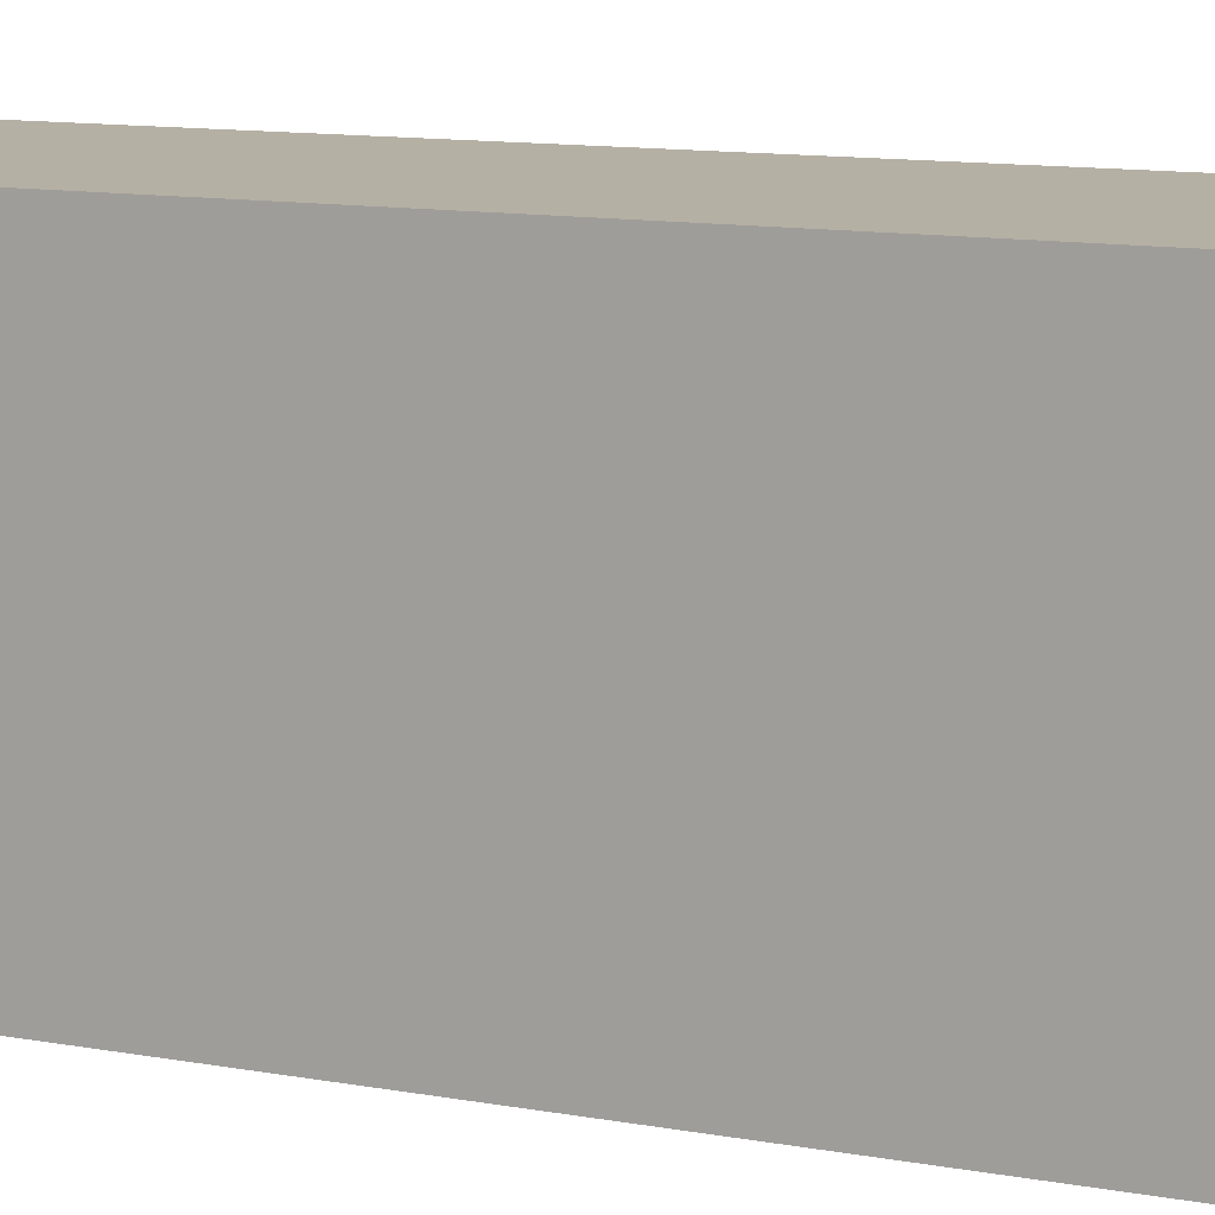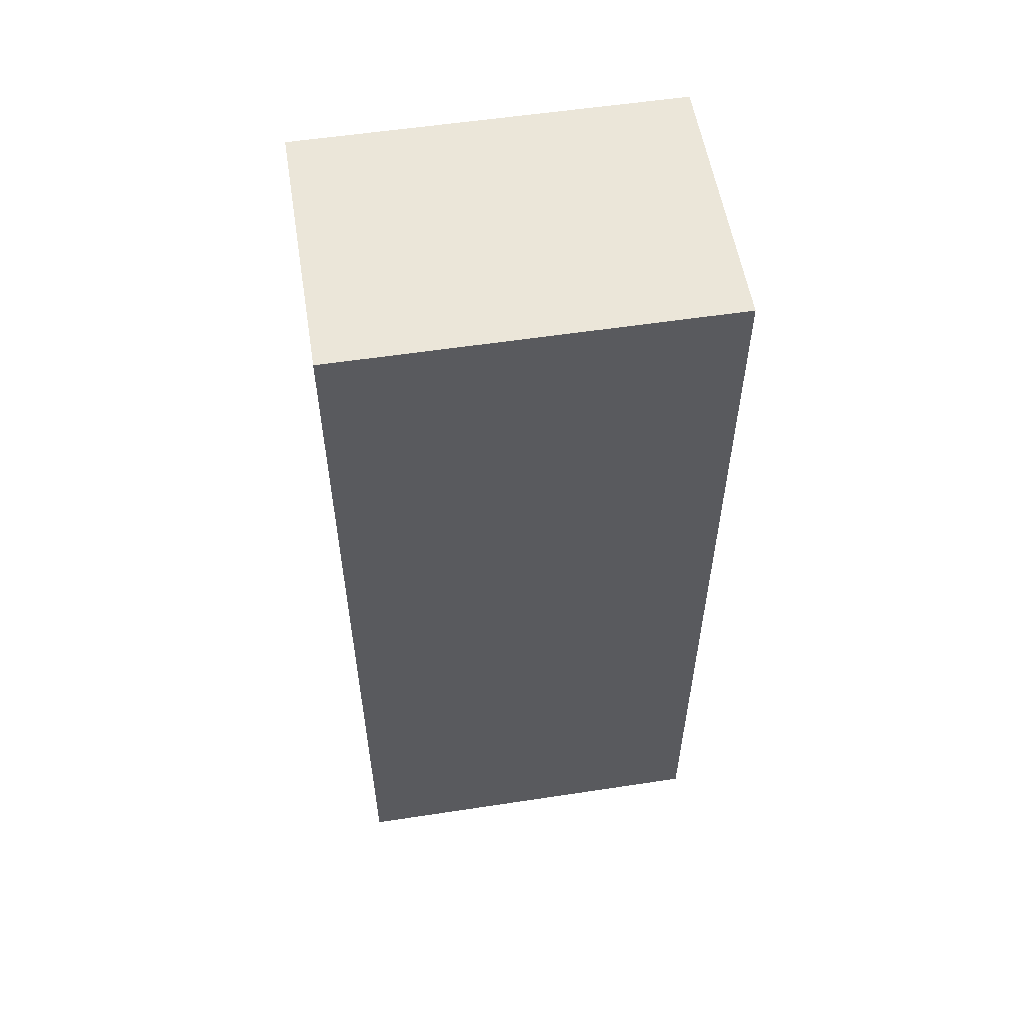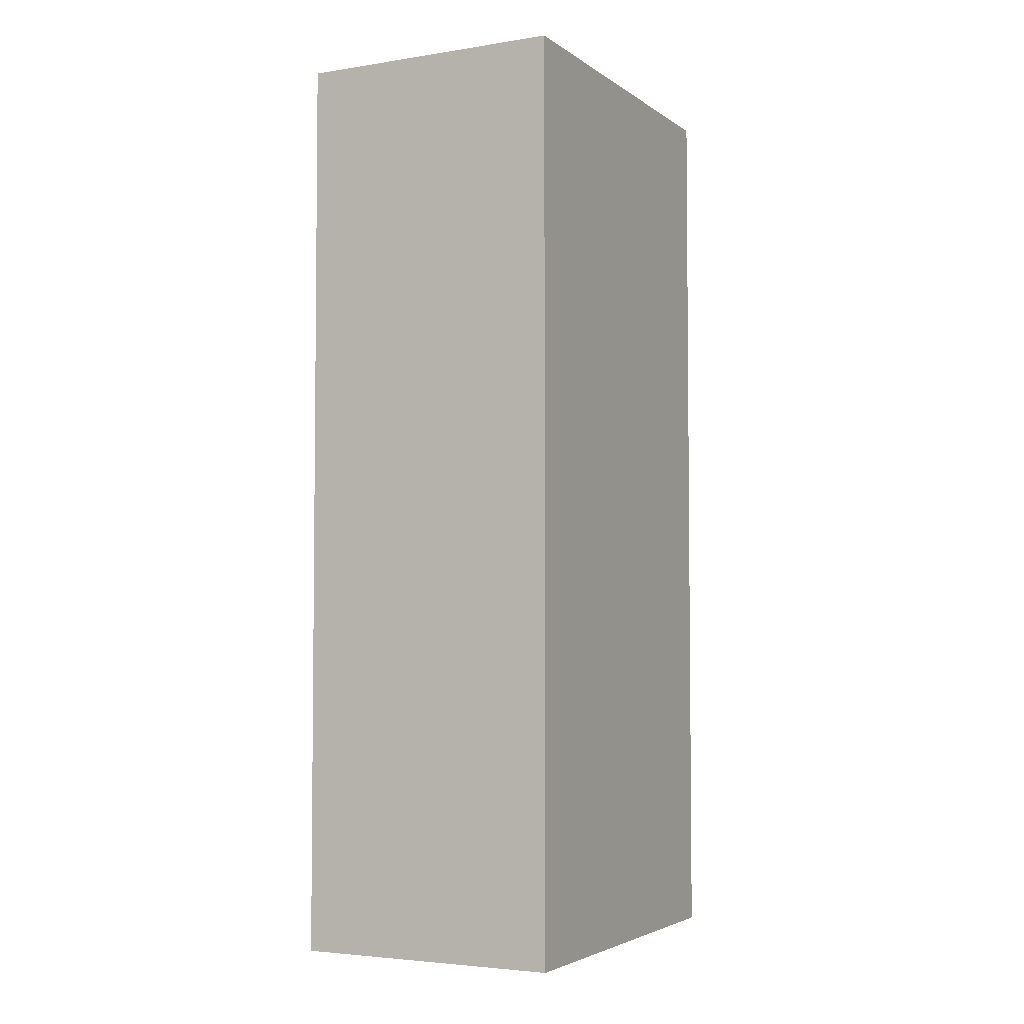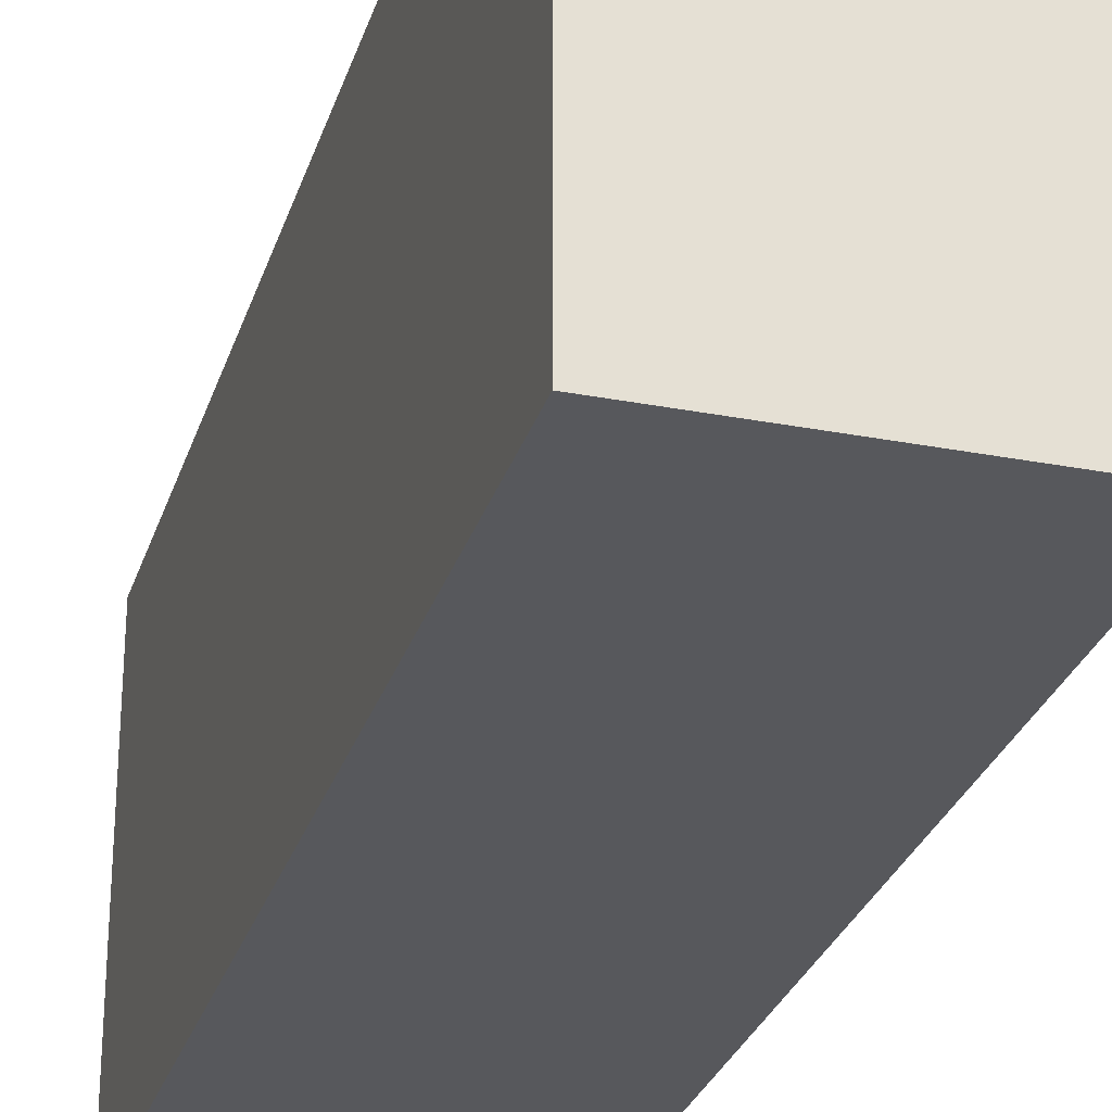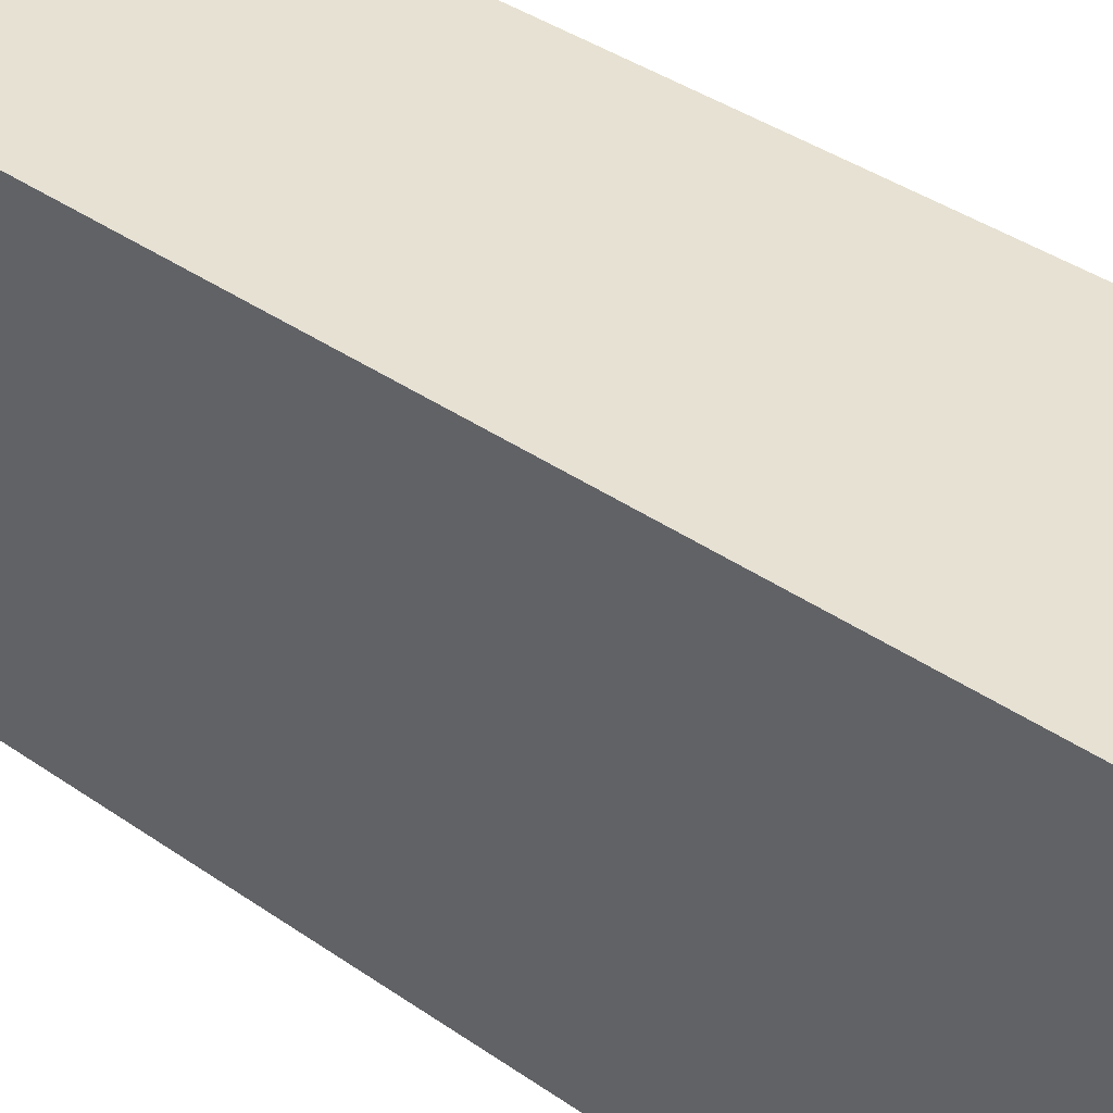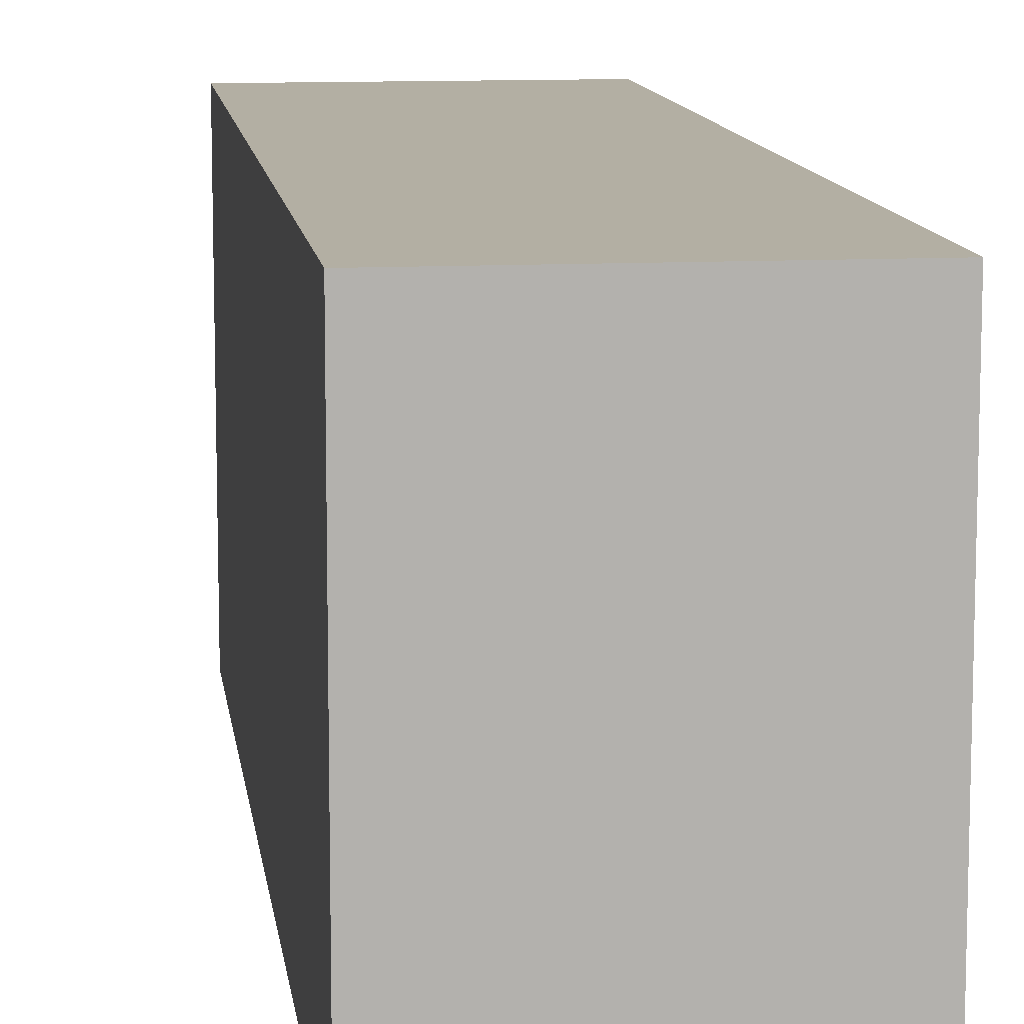
<metadata>
{"format":"obj","ext":"obj","renderer":"f3d","projection":"perspective","resolution":1024,"background":"white","views":[{"elev":11.6,"azim":-66.1,"up":"+Z"},{"elev":55.8,"azim":-99.1,"up":"+Y"},{"elev":-3.9,"azim":27.1,"up":"+Y"},{"elev":-28.5,"azim":163.9,"up":"+Z"},{"elev":38.7,"azim":-48.7,"up":"+Z"},{"elev":11.1,"azim":172.7,"up":"+Z"}]}
</metadata>
<code>
o Cube
v 0.0175 0.06 -0.025
v 0.0175 -0.06 -0.025
v 0.0175 0.06 0.025
v 0.0175 -0.06 0.025
v -0.0175 0.06 -0.025
v -0.0175 -0.06 -0.025
v -0.0175 0.06 0.025
v -0.0175 -0.06 0.025
f 1 5 7 3
f 4 3 7 8
f 8 7 5 6
f 6 2 4 8
f 2 1 3 4
f 6 5 1 2

</code>
